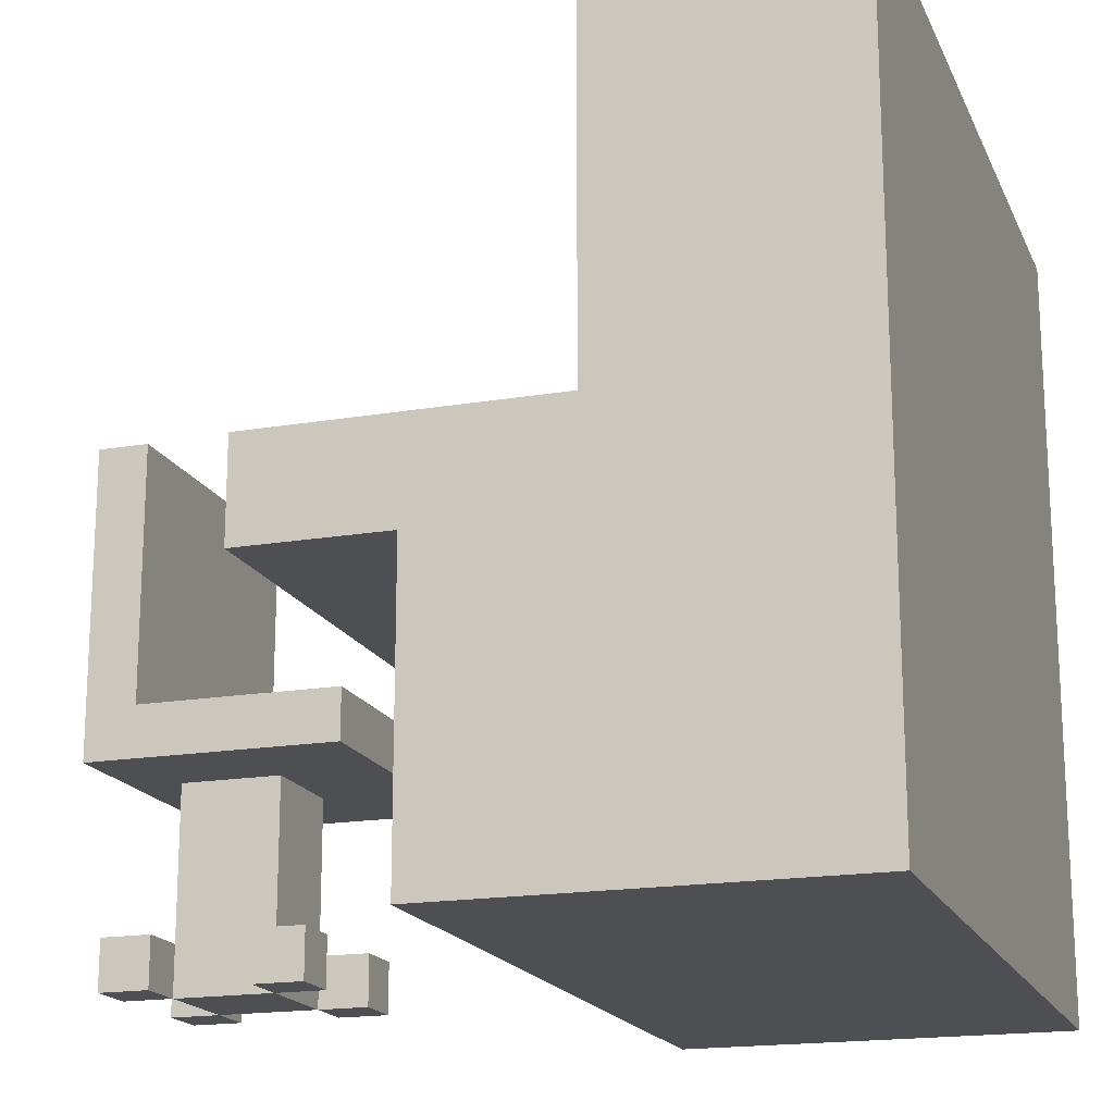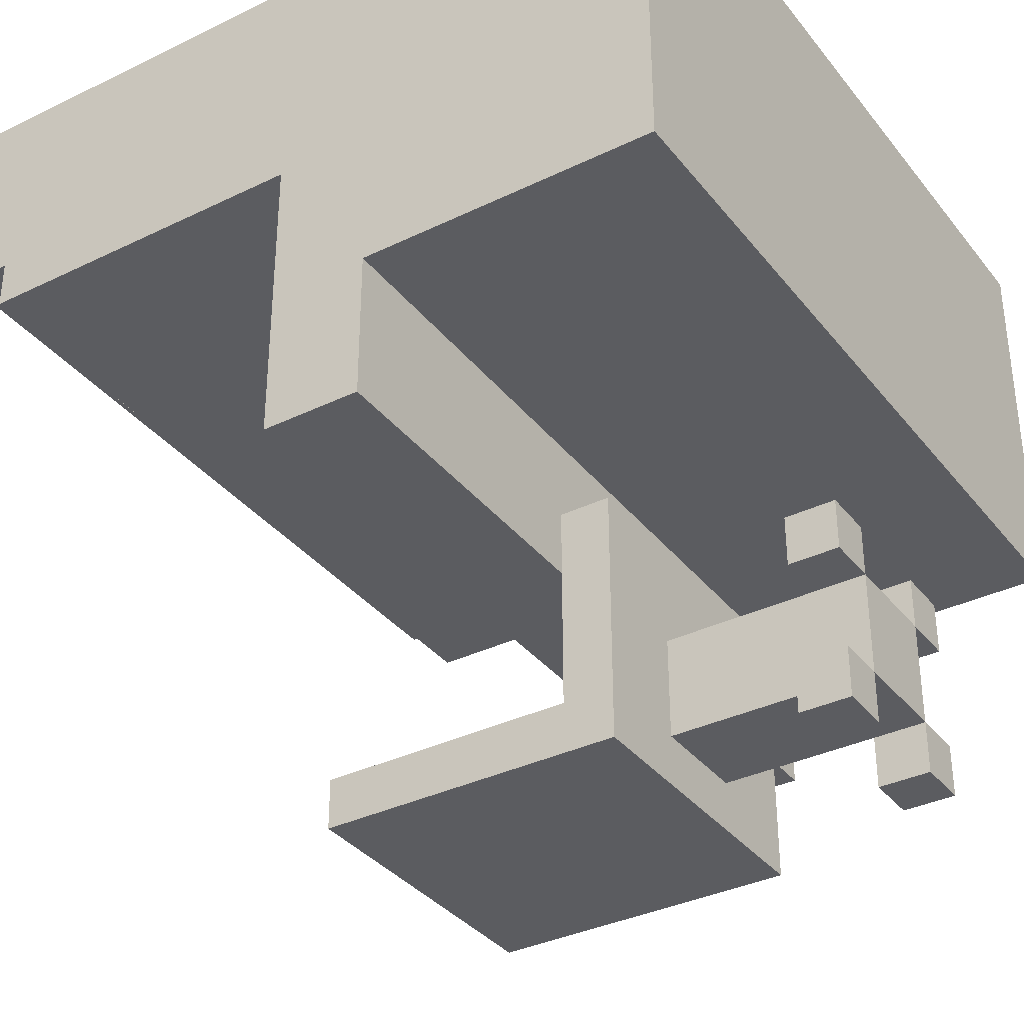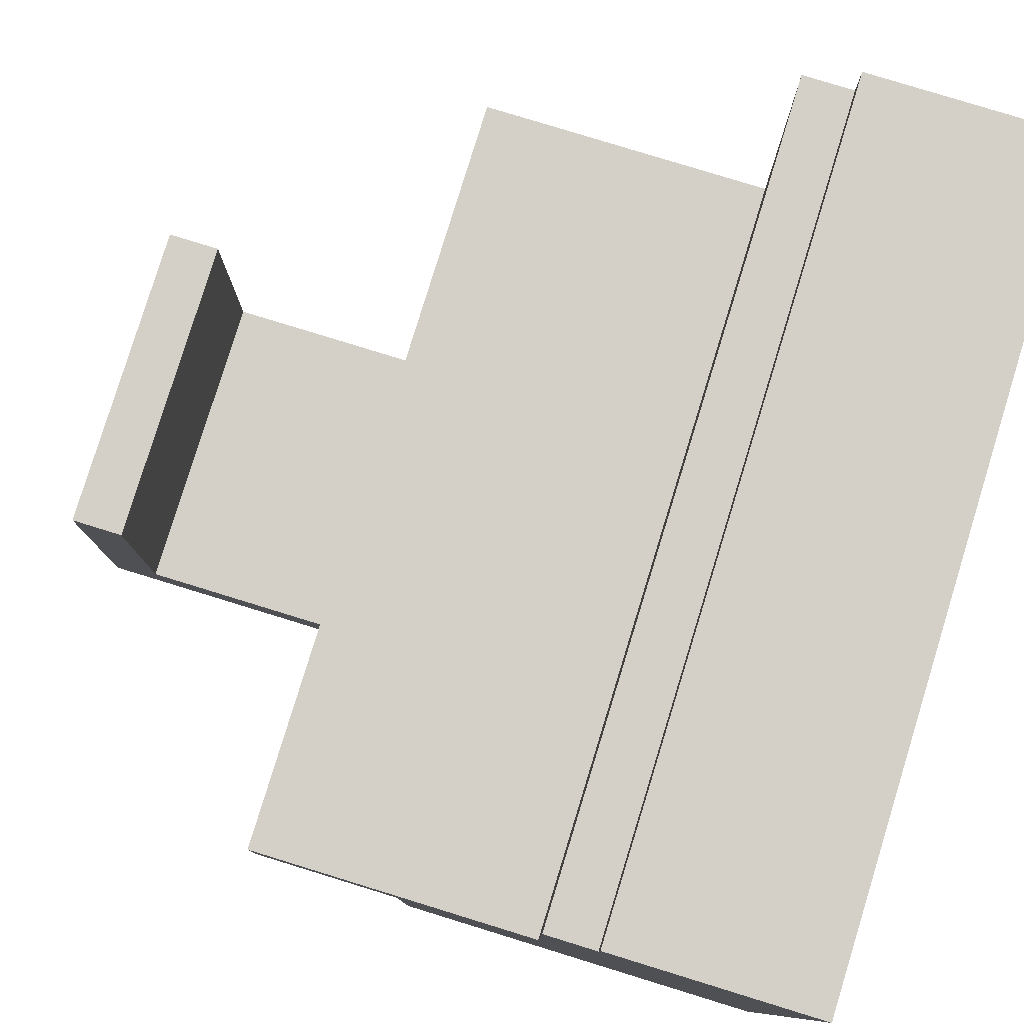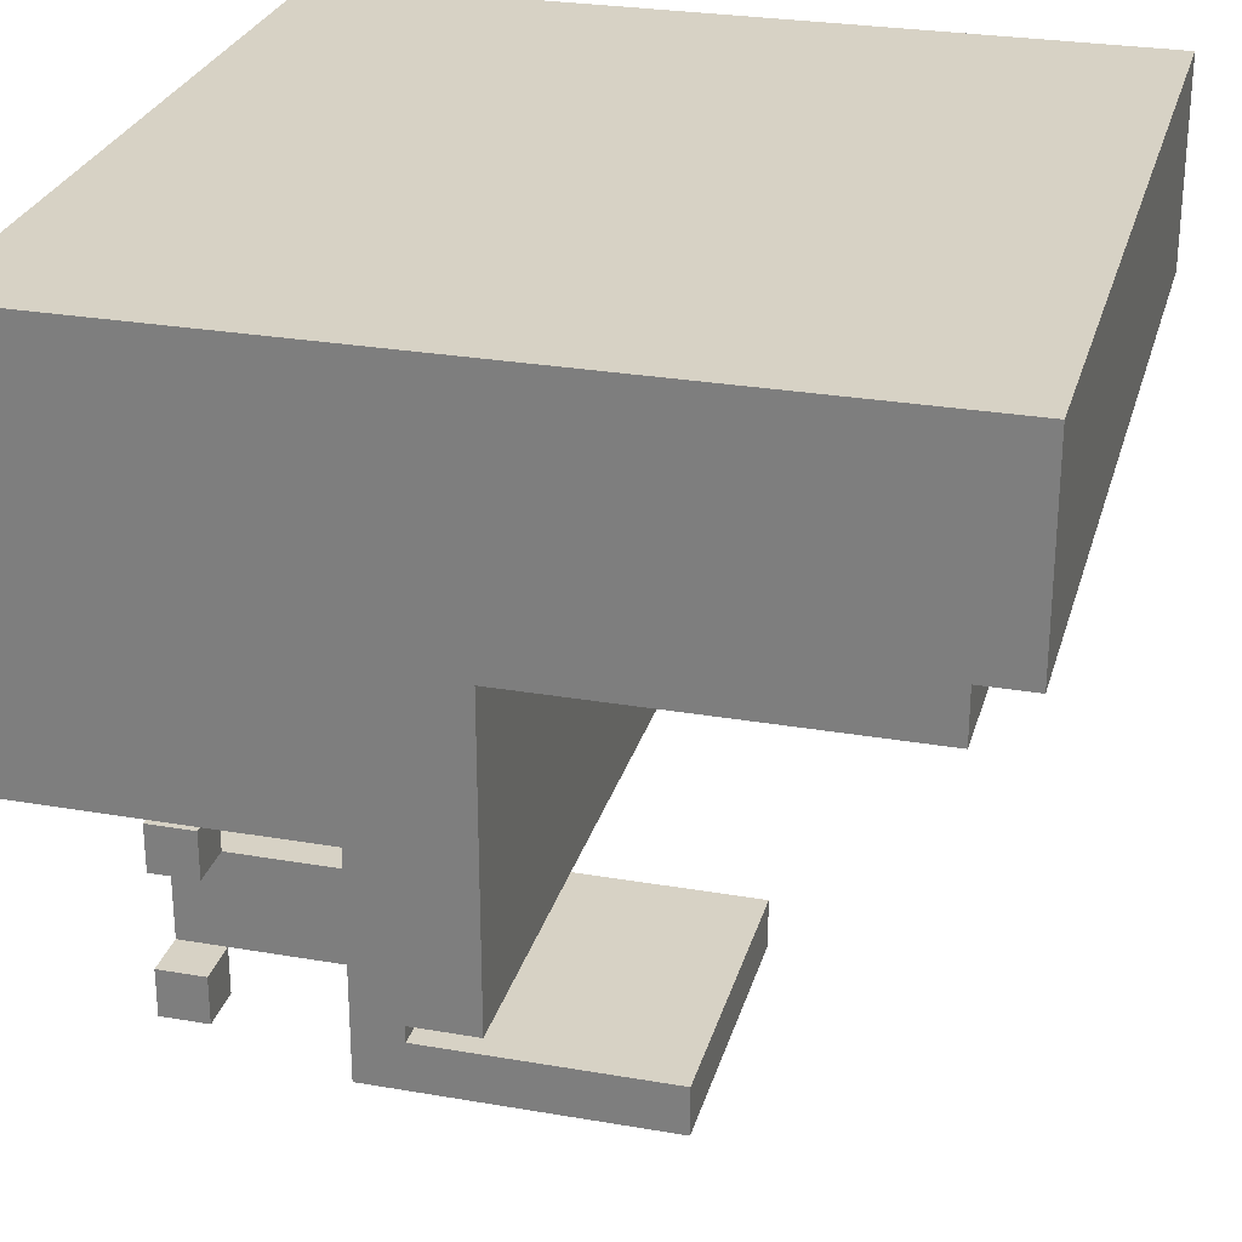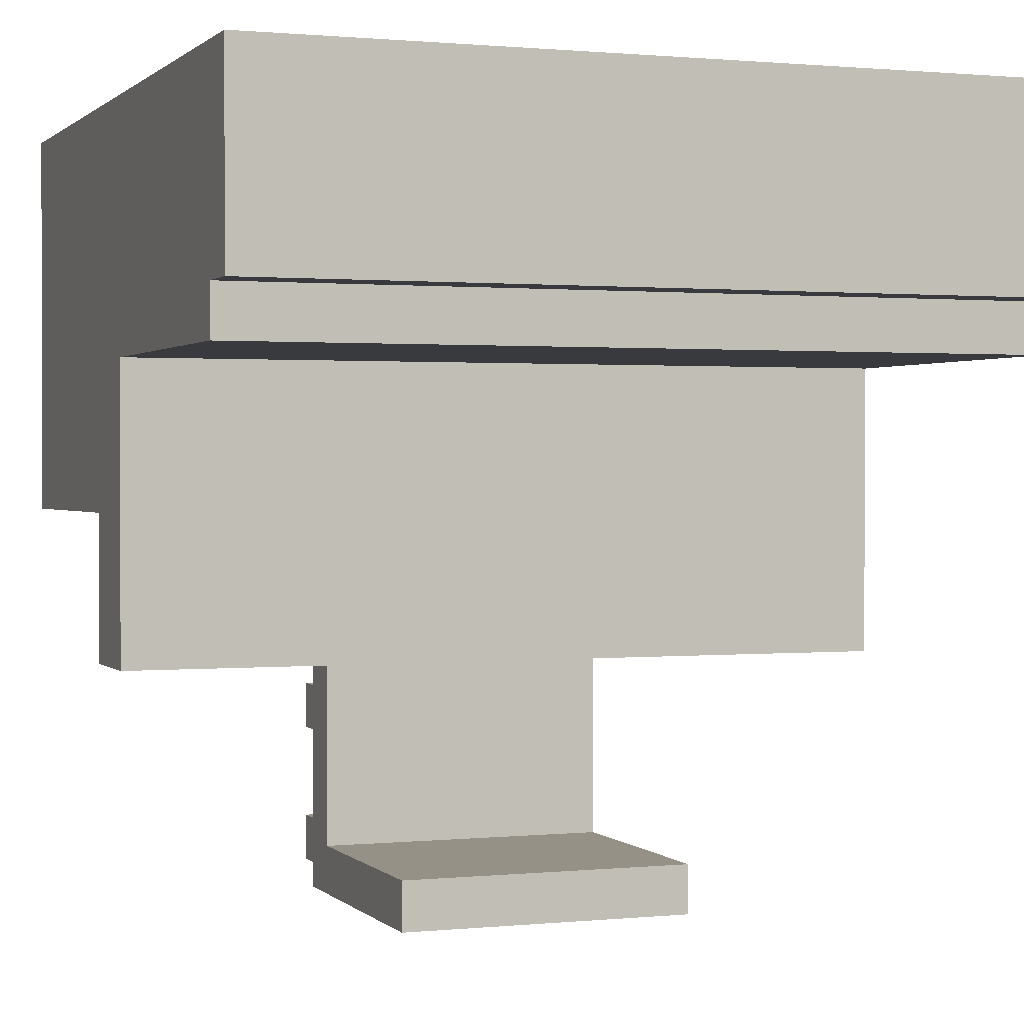
<metadata>
{"format":"obj","ext":"obj","renderer":"f3d","projection":"perspective","resolution":1024,"background":"white","views":[{"elev":-17.9,"azim":-71.6,"up":"+Y"},{"elev":-35.3,"azim":-57.2,"up":"+Z"},{"elev":80.0,"azim":-72.9,"up":"+Y"},{"elev":27.5,"azim":104.9,"up":"+Z"},{"elev":0.9,"azim":159.4,"up":"+Z"}]}
</metadata>
<code>
o
v -0.8 -0.8 0.8
v -0.8 -0.8 0
v -0.8 -0.2 0
v -0.8 -0.2 -0.3
v -0.8 0 0.3
v -0.8 0 -0.3
v -0.8 0.7 0.4
v -0.8 0.7 0.3
v -0.8 0.8 0.8
v -0.8 0.8 0.4
v -0.3 -0.4 -0.3
v -0.3 -0.4 -0.8
v -0.3 -0.3 -0.3
v -0.3 -0.3 -0.7
v -0.3 0.2 -0.7
v -0.3 0.2 -0.8
v -0.2 -0.8 -0.4
v -0.2 -0.8 -0.5
v -0.2 -0.8 -0.7
v -0.2 -0.8 -0.8
v -0.2 -0.7 -0.4
v -0.2 -0.7 -0.5
v -0.2 -0.7 -0.7
v -0.2 -0.7 -0.8
v -0.1 -0.8 -0.5
v -0.1 -0.8 -0.7
v -0.1 -0.7 -0.5
v -0.1 -0.7 -0.7
v -0.1 -0.4 -0.5
v -0.1 -0.4 -0.7
v 0.1 -0.8 -0.4
v 0.1 -0.8 -0.5
v 0.1 -0.8 -0.7
v 0.1 -0.8 -0.8
v 0.1 -0.7 -0.4
v 0.1 -0.7 -0.5
v 0.1 -0.7 -0.7
v 0.1 -0.7 -0.8
v -0.1 -0.8 -0.4
v -0.1 -0.8 -0.5
v -0.1 -0.8 -0.7
v -0.1 -0.8 -0.8
v -0.1 -0.7 -0.4
v -0.1 -0.7 -0.5
v -0.1 -0.7 -0.7
v -0.1 -0.7 -0.8
v 0.1 -0.8 -0.5
v 0.1 -0.8 -0.7
v 0.1 -0.7 -0.5
v 0.1 -0.7 -0.7
v 0.1 -0.4 -0.5
v 0.1 -0.4 -0.7
v 0.2 -0.8 -0.4
v 0.2 -0.8 -0.5
v 0.2 -0.8 -0.7
v 0.2 -0.8 -0.8
v 0.2 -0.7 -0.4
v 0.2 -0.7 -0.5
v 0.2 -0.7 -0.7
v 0.2 -0.7 -0.8
v 0.3 -0.4 -0.3
v 0.3 -0.4 -0.8
v 0.3 -0.3 -0.3
v 0.3 -0.3 -0.7
v 0.3 0.2 -0.7
v 0.3 0.2 -0.8
v 0.8 -0.8 0.8
v 0.8 -0.8 0
v 0.8 -0.2 0
v 0.8 -0.2 -0.3
v 0.8 0 0.3
v 0.8 0 -0.3
v 0.8 0.7 0.4
v 0.8 0.7 0.3
v 0.8 0.8 0.8
v 0.8 0.8 0.4
v -0.8 -0.8 0.8
v -0.8 0.8 0.8
v 0.8 -0.8 0.8
v 0.8 0.8 0.8
v -0.3 -0.4 -0.3
v -0.3 -0.3 -0.3
v 0.3 -0.4 -0.3
v 0.3 -0.3 -0.3
v -0.2 -0.8 -0.4
v -0.2 -0.7 -0.4
v -0.1 -0.8 -0.4
v -0.1 -0.7 -0.4
v 0.1 -0.8 -0.4
v 0.1 -0.7 -0.4
v 0.2 -0.8 -0.4
v 0.2 -0.7 -0.4
v -0.1 -0.8 -0.5
v -0.1 -0.7 -0.5
v -0.1 -0.4 -0.5
v 0.1 -0.8 -0.5
v 0.1 -0.7 -0.5
v 0.1 -0.4 -0.5
v -0.3 -0.3 -0.7
v -0.3 0.2 -0.7
v -0.2 -0.8 -0.7
v -0.2 -0.7 -0.7
v -0.1 -0.8 -0.7
v -0.1 -0.7 -0.7
v 0.1 -0.8 -0.7
v 0.1 -0.7 -0.7
v 0.2 -0.8 -0.7
v 0.2 -0.7 -0.7
v 0.3 -0.3 -0.7
v 0.3 0.2 -0.7
v -0.8 0.7 0.4
v -0.8 0.8 0.4
v -0.3 0.7 0.4
v 0.4 0.7 0.4
v 0.8 0.7 0.4
v 0.8 0.8 0.4
v -0.8 0 0.3
v -0.8 0.7 0.3
v -0.7 0.2 0.3
v -0.7 0.3 0.3
v -0.7 0.4 0.3
v -0.7 0.5 0.3
v -0.6 0.2 0.3
v -0.6 0.3 0.3
v -0.6 0.4 0.3
v -0.6 0.5 0.3
v -0.5 0.2 0.3
v -0.5 0.3 0.3
v -0.5 0.4 0.3
v -0.5 0.5 0.3
v -0.4 0.2 0.3
v -0.4 0.3 0.3
v -0.4 0.4 0.3
v -0.4 0.5 0.3
v -0.3 0 0.3
v -0.3 0.7 0.3
v -0.2 0.1 0.3
v -0.2 0.6 0.3
v 0 0.2 0.3
v 0 0.3 0.3
v 0 0.4 0.3
v 0.1 0.1 0.3
v 0.1 0.2 0.3
v 0.1 0.3 0.3
v 0.1 0.4 0.3
v 0.2 0.1 0.3
v 0.2 0.2 0.3
v 0.2 0.3 0.3
v 0.3 0.1 0.3
v 0.3 0.2 0.3
v 0.3 0.6 0.3
v 0.4 0 0.3
v 0.4 0.7 0.3
v 0.8 0 0.3
v 0.8 0.7 0.3
v -0.8 -0.8 0
v -0.8 -0.2 0
v 0.8 -0.8 0
v 0.8 -0.2 0
v -0.8 -0.2 -0.3
v -0.8 0 -0.3
v 0.8 -0.2 -0.3
v 0.8 0 -0.3
v -0.2 -0.8 -0.5
v -0.2 -0.7 -0.5
v -0.1 -0.8 -0.5
v -0.1 -0.7 -0.5
v 0.1 -0.8 -0.5
v 0.1 -0.7 -0.5
v 0.2 -0.8 -0.5
v 0.2 -0.7 -0.5
v -0.1 -0.8 -0.7
v -0.1 -0.7 -0.7
v -0.1 -0.4 -0.7
v 0.1 -0.8 -0.7
v 0.1 -0.7 -0.7
v 0.1 -0.4 -0.7
v -0.3 -0.4 -0.8
v -0.3 0.2 -0.8
v -0.2 -0.8 -0.8
v -0.2 -0.7 -0.8
v -0.1 -0.8 -0.8
v -0.1 -0.7 -0.8
v 0.1 -0.8 -0.8
v 0.1 -0.7 -0.8
v 0.2 -0.8 -0.8
v 0.2 -0.7 -0.8
v 0.3 -0.4 -0.8
v 0.3 0.2 -0.8
v -0.8 -0.8 0.8
v 0.8 -0.8 0.8
v -0.8 -0.8 0
v 0.8 -0.8 0
v -0.2 -0.8 -0.4
v -0.1 -0.8 -0.4
v 0.1 -0.8 -0.4
v 0.2 -0.8 -0.4
v -0.2 -0.8 -0.5
v -0.1 -0.8 -0.5
v 0.1 -0.8 -0.5
v 0.2 -0.8 -0.5
v -0.2 -0.8 -0.7
v -0.1 -0.8 -0.7
v 0.1 -0.8 -0.7
v 0.2 -0.8 -0.7
v -0.2 -0.8 -0.8
v -0.1 -0.8 -0.8
v 0.1 -0.8 -0.8
v 0.2 -0.8 -0.8
v -0.3 -0.4 -0.3
v 0.3 -0.4 -0.3
v -0.1 -0.4 -0.5
v 0.1 -0.4 -0.5
v -0.1 -0.4 -0.7
v 0.1 -0.4 -0.7
v -0.3 -0.4 -0.8
v 0.3 -0.4 -0.8
v -0.8 -0.2 0
v 0.8 -0.2 0
v -0.8 -0.2 -0.3
v 0.8 -0.2 -0.3
v -0.2 -0.7 -0.4
v -0.1 -0.7 -0.4
v 0.1 -0.7 -0.4
v 0.2 -0.7 -0.4
v -0.2 -0.7 -0.5
v -0.1 -0.7 -0.5
v 0.1 -0.7 -0.5
v 0.2 -0.7 -0.5
v -0.2 -0.7 -0.7
v -0.1 -0.7 -0.7
v 0.1 -0.7 -0.7
v 0.2 -0.7 -0.7
v -0.2 -0.7 -0.8
v -0.1 -0.7 -0.8
v 0.1 -0.7 -0.8
v 0.2 -0.7 -0.8
v -0.3 -0.3 -0.3
v 0.3 -0.3 -0.3
v -0.3 -0.3 -0.7
v 0.3 -0.3 -0.7
v -0.8 0 0.3
v -0.3 0 0.3
v 0.4 0 0.3
v 0.8 0 0.3
v -0.7 0 0.1
v -0.6 0 0.1
v -0.5 0 0.1
v -0.4 0 0.1
v -0.3 0 0.1
v -0.2 0 0.1
v -0.1 0 0.1
v 0 0 0.1
v 0.1 0 0.1
v 0.2 0 0.1
v 0.3 0 0.1
v 0.4 0 0.1
v -0.7 0 0
v -0.6 0 0
v -0.5 0 0
v -0.4 0 0
v -0.3 0 0
v -0.2 0 0
v -0.1 0 0
v 0 0 0
v 0.1 0 0
v 0.2 0 0
v 0.3 0 0
v 0.4 0 0
v -0.7 0 -0.1
v -0.6 0 -0.1
v -0.5 0 -0.1
v -0.4 0 -0.1
v -0.3 0 -0.1
v -0.2 0 -0.1
v -0.1 0 -0.1
v 0 0 -0.1
v 0.1 0 -0.1
v 0.2 0 -0.1
v 0.3 0 -0.1
v 0.4 0 -0.1
v -0.7 0 -0.2
v -0.6 0 -0.2
v -0.5 0 -0.2
v -0.4 0 -0.2
v -0.3 0 -0.2
v -0.2 0 -0.2
v -0.1 0 -0.2
v 0 0 -0.2
v 0.1 0 -0.2
v 0.2 0 -0.2
v 0.3 0 -0.2
v 0.4 0 -0.2
v -0.8 0 -0.3
v 0.8 0 -0.3
v -0.3 0.2 -0.7
v 0.3 0.2 -0.7
v -0.3 0.2 -0.8
v 0.3 0.2 -0.8
v -0.8 0.7 0.4
v -0.3 0.7 0.4
v 0.4 0.7 0.4
v 0.8 0.7 0.4
v -0.8 0.7 0.3
v -0.3 0.7 0.3
v 0.4 0.7 0.3
v 0.8 0.7 0.3
v -0.8 0.8 0.8
v 0.8 0.8 0.8
v -0.8 0.8 0.4
v 0.8 0.8 0.4
f 3 2 1
f 5 3 1
f 5 4 3
f 6 4 5
f 7 5 1
f 8 5 7
f 9 7 1
f 10 7 9
f 13 12 11
f 14 12 13
f 15 12 14
f 16 12 15
f 21 18 17
f 22 18 21
f 23 20 19
f 24 20 23
f 27 26 25
f 28 26 27
f 29 28 27
f 30 28 29
f 35 32 31
f 36 32 35
f 37 34 33
f 38 34 37
f 39 40 43
f 43 40 44
f 41 42 45
f 45 42 46
f 47 48 49
f 49 48 50
f 49 50 51
f 51 50 52
f 53 54 57
f 57 54 58
f 55 56 59
f 59 56 60
f 61 62 63
f 63 62 64
f 64 62 65
f 65 62 66
f 67 68 69
f 67 69 71
f 69 70 71
f 71 70 72
f 67 71 73
f 73 71 74
f 67 73 75
f 75 73 76
f 79 78 77
f 80 78 79
f 83 82 81
f 84 82 83
f 87 86 85
f 88 86 87
f 91 90 89
f 92 90 91
f 96 94 93
f 97 95 94
f 97 94 96
f 98 95 97
f 103 102 101
f 104 102 103
f 107 106 105
f 108 106 107
f 109 100 99
f 110 100 109
f 111 112 113
f 113 112 114
f 114 112 115
f 115 112 116
f 117 118 119
f 119 118 120
f 120 118 121
f 121 118 122
f 117 119 123
f 119 120 123
f 120 121 124
f 123 120 124
f 121 122 125
f 124 121 125
f 122 118 126
f 125 122 126
f 124 125 127
f 123 124 127
f 125 126 127
f 117 123 127
f 127 126 128
f 128 126 129
f 126 118 130
f 129 126 130
f 117 127 131
f 127 128 131
f 128 129 132
f 131 128 132
f 129 130 133
f 132 129 133
f 130 118 134
f 133 130 134
f 117 131 135
f 132 133 135
f 133 134 135
f 131 132 135
f 134 118 136
f 135 134 136
f 135 136 137
f 137 136 138
f 137 138 139
f 139 138 140
f 140 138 141
f 135 137 142
f 137 139 142
f 139 140 143
f 142 139 143
f 140 141 144
f 143 140 144
f 141 138 145
f 144 141 145
f 142 143 146
f 135 142 146
f 143 144 147
f 146 143 147
f 144 145 148
f 147 144 148
f 135 146 149
f 146 147 149
f 147 148 150
f 149 147 150
f 148 145 151
f 150 148 151
f 138 136 151
f 145 138 151
f 149 150 152
f 135 149 152
f 150 151 152
f 151 136 153
f 152 151 153
f 152 153 154
f 154 153 155
f 156 157 158
f 158 157 159
f 160 161 162
f 162 161 163
f 164 165 166
f 166 165 167
f 168 169 170
f 170 169 171
f 172 173 175
f 173 174 176
f 175 173 176
f 176 174 177
f 180 181 182
f 182 181 183
f 184 185 186
f 186 185 187
f 178 179 188
f 188 179 189
f 192 191 190
f 193 191 192
f 198 195 194
f 199 195 198
f 200 197 196
f 201 197 200
f 203 200 199
f 204 200 203
f 206 203 202
f 207 203 206
f 208 205 204
f 209 205 208
f 212 211 210
f 213 211 212
f 214 212 210
f 215 211 213
f 216 214 210
f 216 215 214
f 217 211 215
f 217 215 216
f 220 219 218
f 221 219 220
f 222 223 226
f 226 223 227
f 224 225 228
f 228 225 229
f 230 231 234
f 234 231 235
f 232 233 236
f 236 233 237
f 238 239 240
f 240 239 241
f 242 243 246
f 244 245 246
f 243 244 246
f 246 245 247
f 247 245 248
f 248 245 249
f 249 245 250
f 250 245 251
f 251 245 252
f 252 245 253
f 253 245 254
f 254 245 255
f 255 245 256
f 256 245 257
f 242 246 258
f 246 247 258
f 247 248 259
f 258 247 259
f 248 249 260
f 259 248 260
f 249 250 261
f 260 249 261
f 250 251 262
f 261 250 262
f 251 252 263
f 262 251 263
f 252 253 264
f 263 252 264
f 253 254 265
f 264 253 265
f 254 255 266
f 265 254 266
f 255 256 267
f 266 255 267
f 256 257 268
f 267 256 268
f 257 245 269
f 268 257 269
f 242 258 270
f 258 259 270
f 259 260 270
f 270 260 271
f 260 261 272
f 271 260 272
f 261 262 273
f 272 261 273
f 262 263 274
f 273 262 274
f 265 266 275
f 274 263 275
f 263 264 275
f 264 265 275
f 275 266 276
f 276 266 277
f 266 267 278
f 277 266 278
f 267 268 279
f 278 267 279
f 268 269 280
f 279 268 280
f 269 245 281
f 280 269 281
f 270 271 282
f 242 270 282
f 271 272 283
f 282 271 283
f 272 273 284
f 283 272 284
f 273 274 285
f 284 273 285
f 274 275 286
f 285 274 286
f 275 276 287
f 286 275 287
f 276 277 288
f 287 276 288
f 277 278 289
f 288 277 289
f 278 279 290
f 289 278 290
f 279 280 291
f 290 279 291
f 280 281 292
f 291 280 292
f 281 245 293
f 292 281 293
f 287 288 294
f 286 287 294
f 292 293 294
f 285 286 294
f 284 285 294
f 290 291 294
f 282 283 294
f 242 282 294
f 291 292 294
f 283 284 294
f 288 289 294
f 289 290 294
f 293 245 295
f 294 293 295
f 296 297 298
f 298 297 299
f 300 301 304
f 301 302 305
f 304 301 305
f 302 303 306
f 305 302 306
f 306 303 307
f 308 309 310
f 310 309 311

</code>
